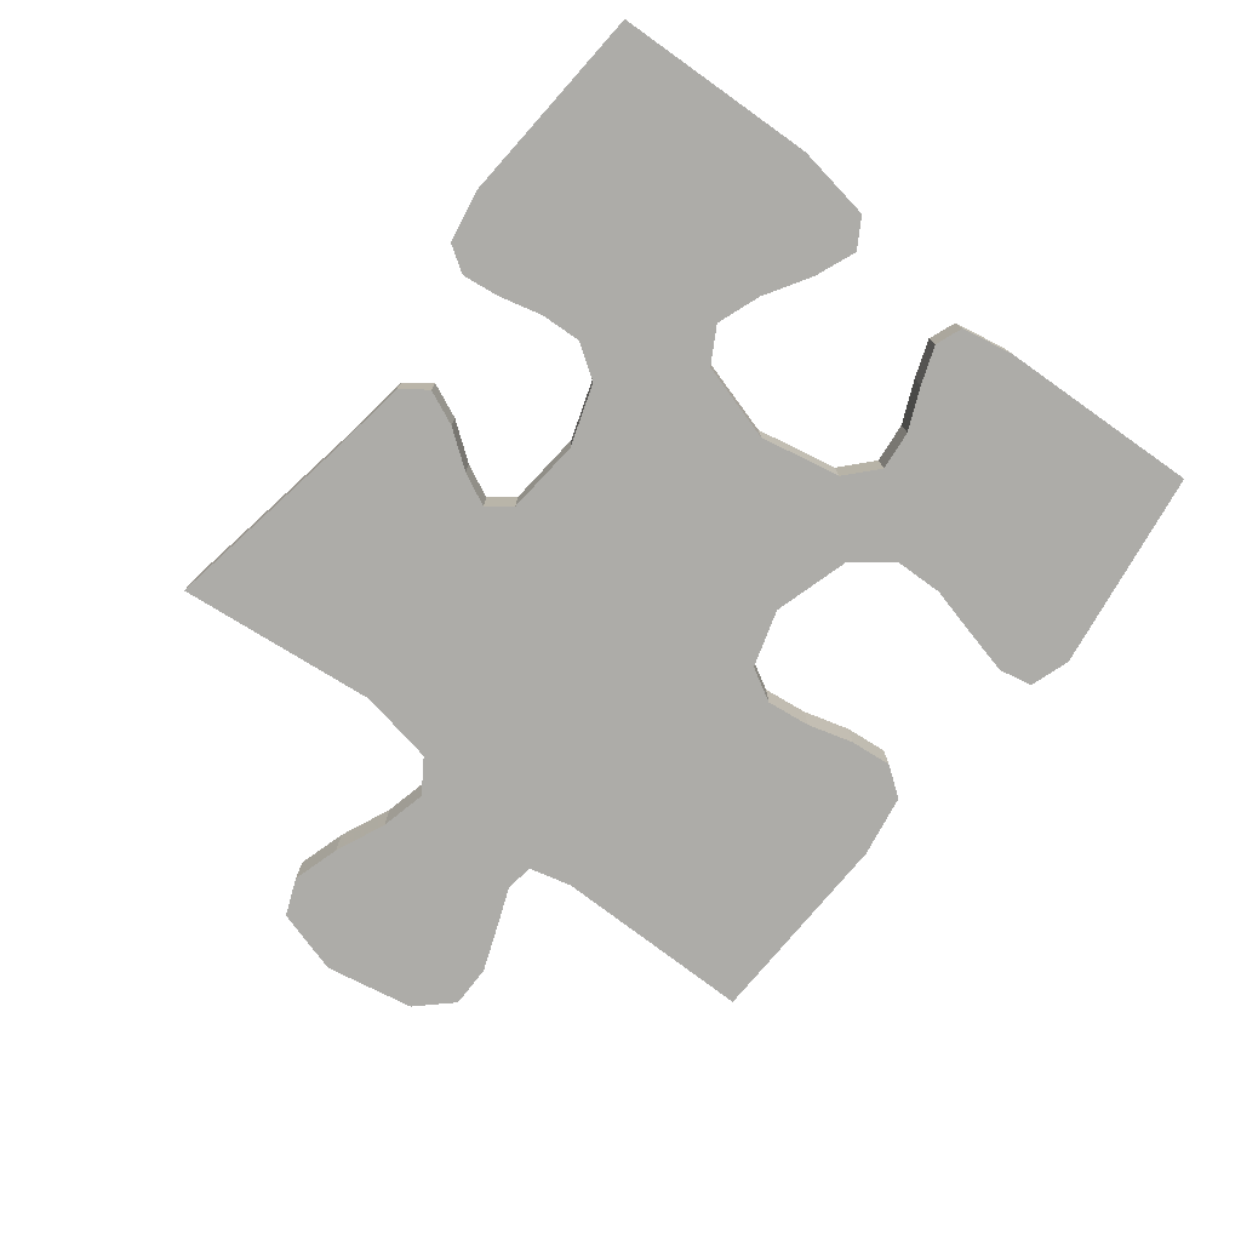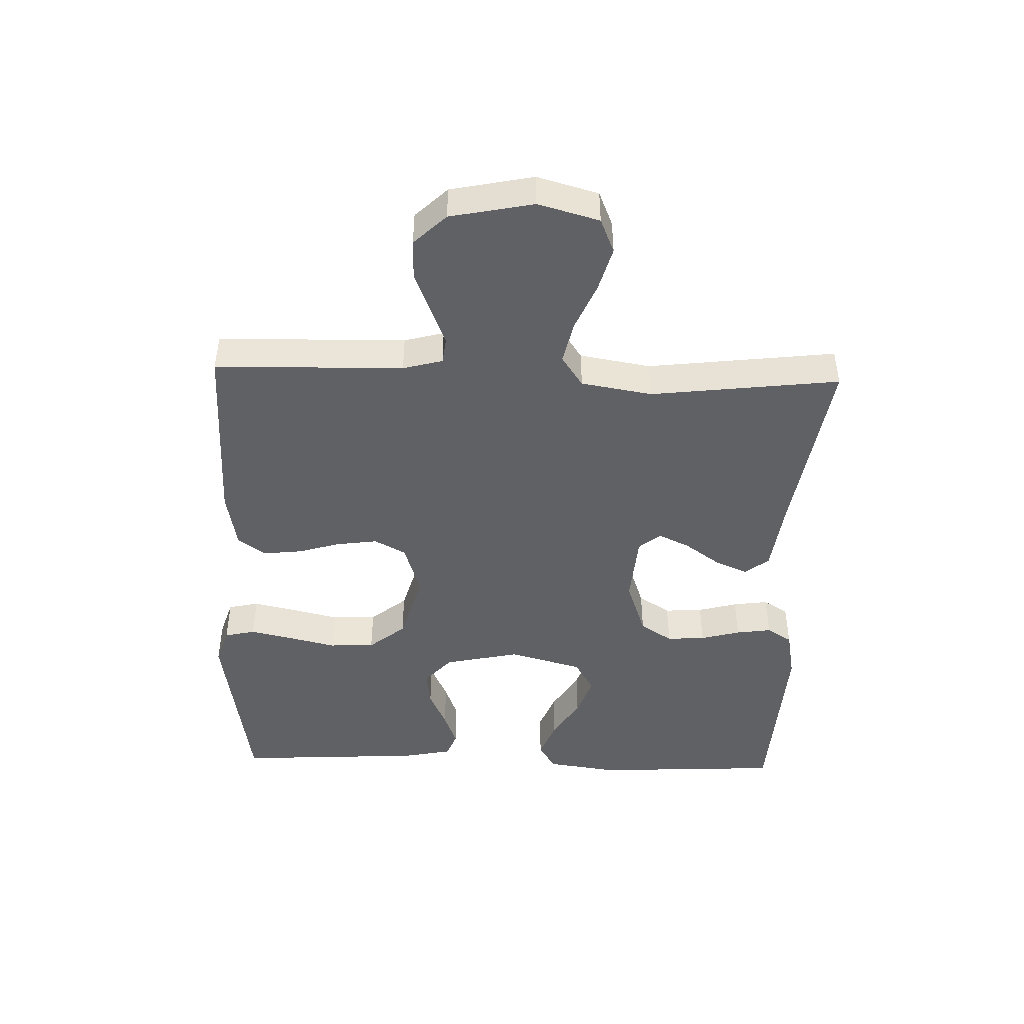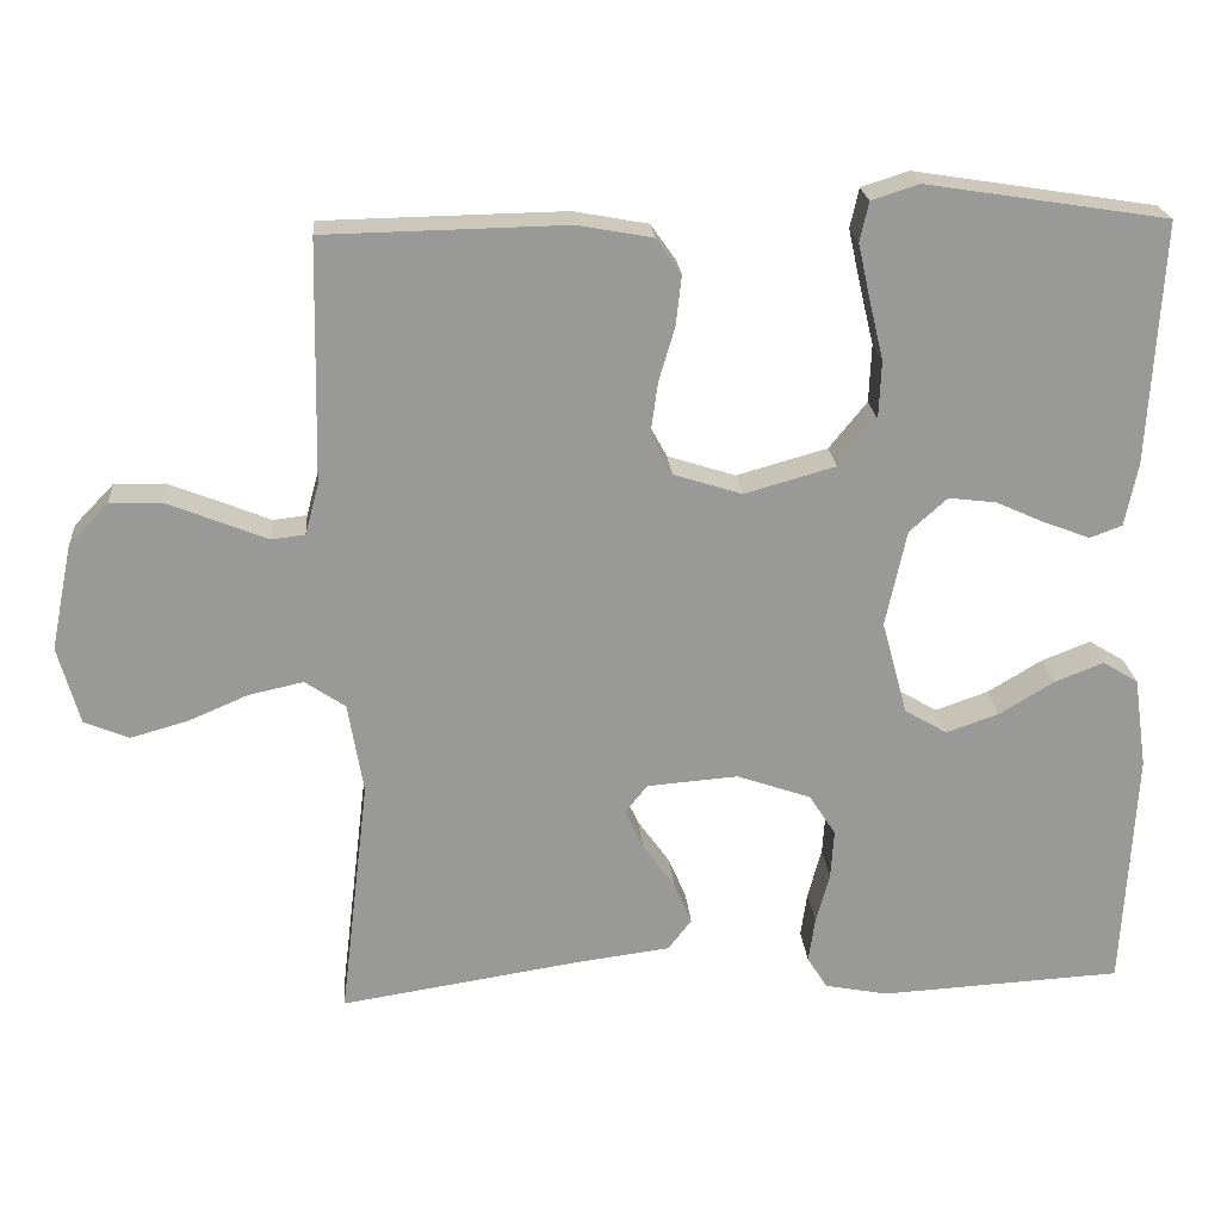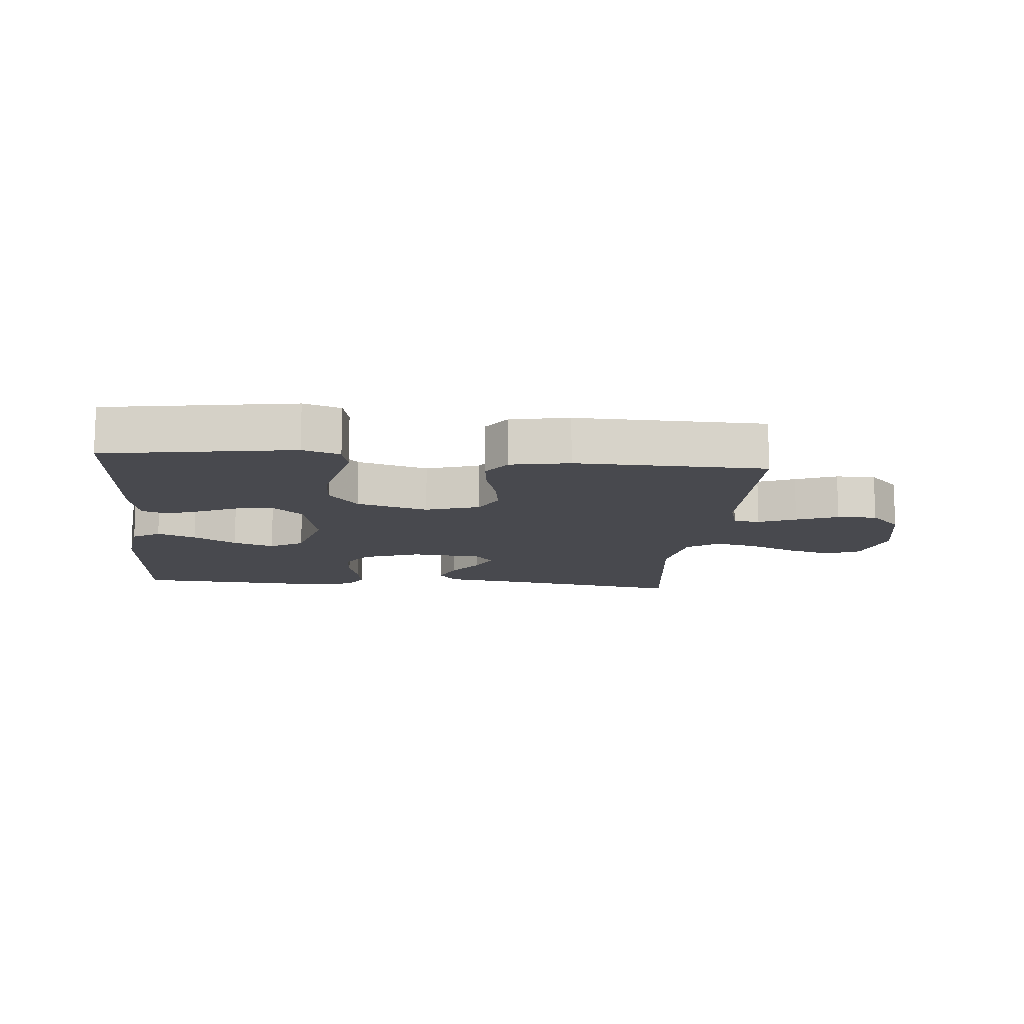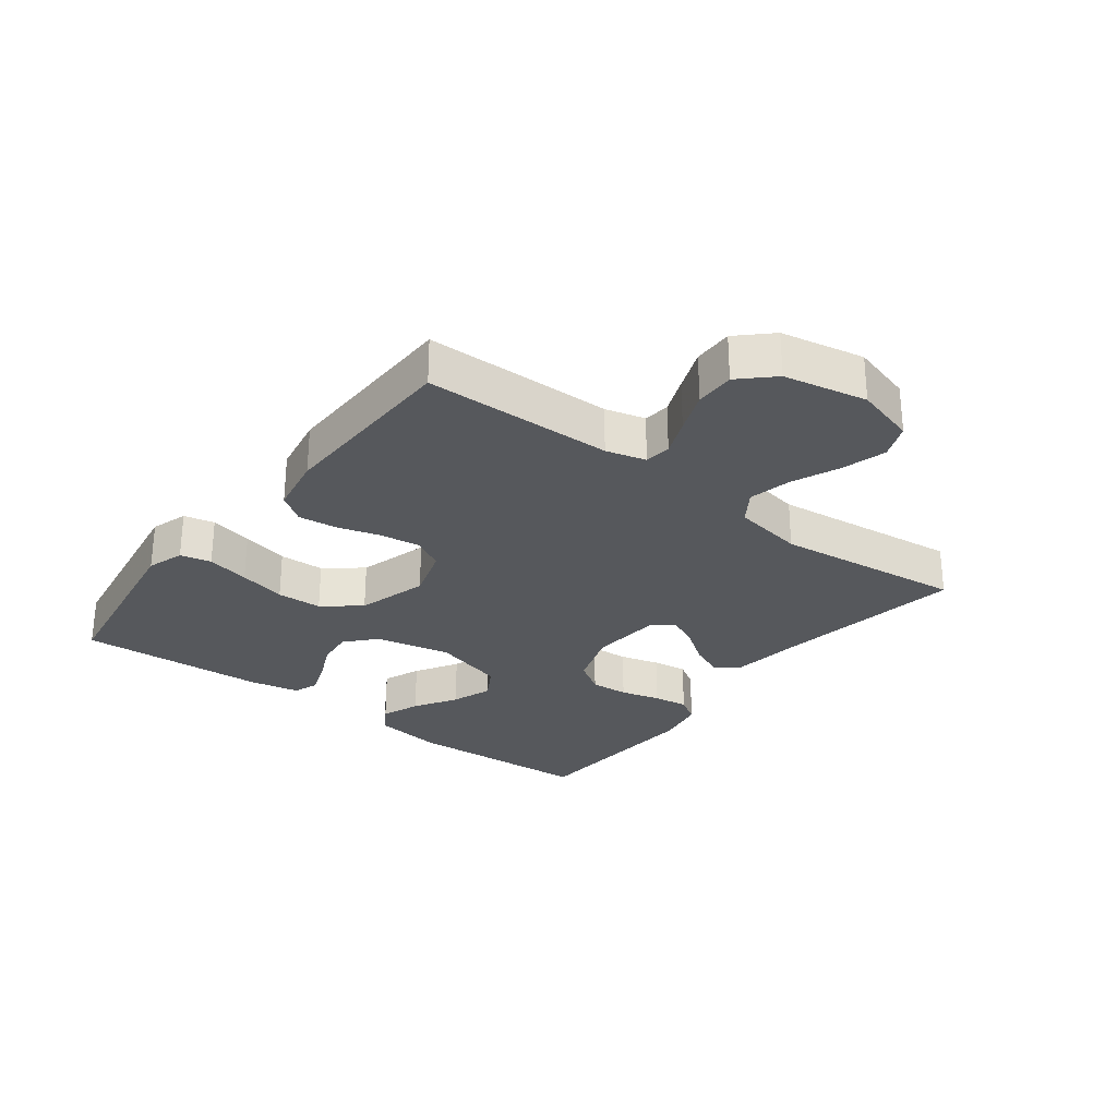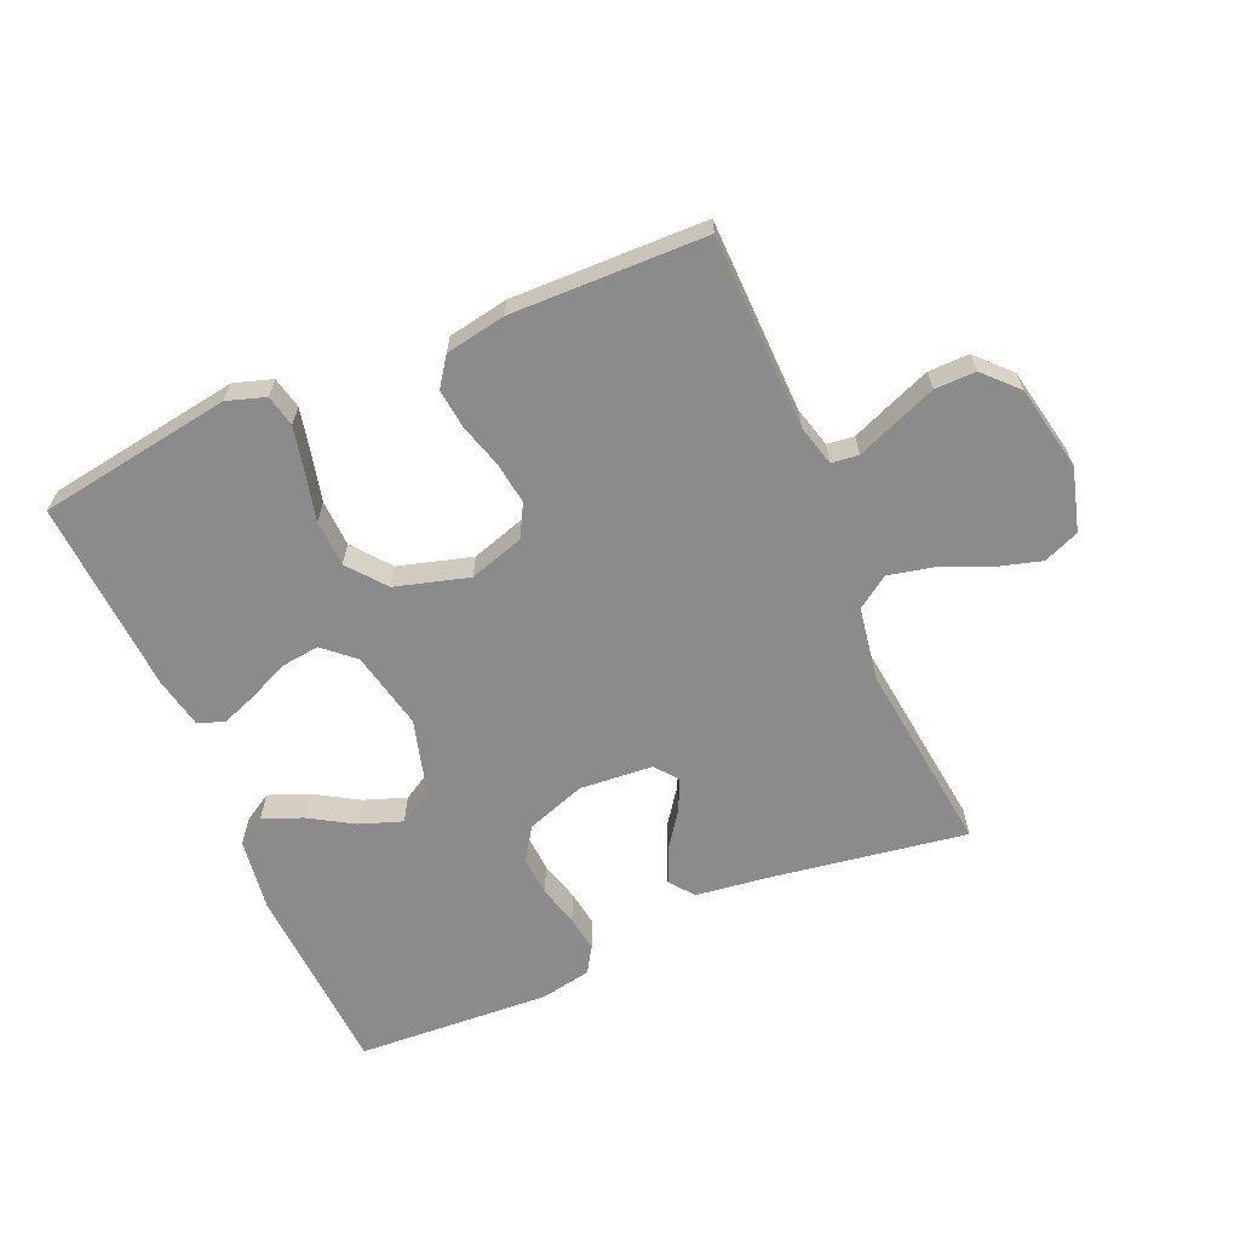
<metadata>
{"format":"obj","ext":"obj","renderer":"f3d","projection":"perspective","resolution":1024,"background":"white","views":[{"elev":-76.6,"azim":-128.5,"up":"+Y"},{"elev":-45.6,"azim":88.2,"up":"+Y"},{"elev":21.5,"azim":175.5,"up":"+Z"},{"elev":-12.7,"azim":-5.3,"up":"+Y"},{"elev":-28.1,"azim":52.5,"up":"+Y"},{"elev":-63.9,"azim":23.3,"up":"+Y"}]}
</metadata>
<code>
v 0.5 0.07 -0.5
v 0.2 0.07 -0.453
v 0.085 0.07 -0.438
v 0.056 0.07 -0.4
v 0.078 0.07 -0.348
v 0.118 0.07 -0.292
v 0.141 0.07 -0.243
v 0.113 0.07 -0.208
v 0 0.07 -0.199
v -0.092 0.07 -0.231
v -0.125 0.07 -0.282
v -0.121 0.07 -0.343
v -0.104 0.07 -0.406
v -0.096 0.07 -0.462
v -0.121 0.07 -0.502
v -0.2 0.07 -0.517
v -0.5 0.07 -0.5
v -0.516 0.07 -0.2
v -0.5 0.07 -0.087
v -0.456 0.07 -0.06
v -0.395 0.07 -0.084
v -0.327 0.07 -0.125
v -0.262 0.07 -0.148
v -0.209 0.07 -0.117
v -0.177 0.07 0
v -0.203 0.07 0.12
v -0.25 0.07 0.162
v -0.309 0.07 0.155
v -0.371 0.07 0.127
v -0.427 0.07 0.106
v -0.467 0.07 0.121
v -0.483 0.07 0.2
v -0.5 0.07 0.5
v -0.2 0.07 0.547
v -0.141 0.07 0.528
v -0.13 0.07 0.479
v -0.145 0.07 0.411
v -0.163 0.07 0.336
v -0.16 0.07 0.264
v -0.113 0.07 0.206
v 0 0.07 0.174
v 0.085 0.07 0.201
v 0.112 0.07 0.251
v 0.103 0.07 0.316
v 0.083 0.07 0.383
v 0.076 0.07 0.445
v 0.107 0.07 0.489
v 0.2 0.07 0.506
v 0.5 0.07 0.5
v 0.506 0.07 0.2
v 0.523 0.07 0.137
v 0.565 0.07 0.132
v 0.624 0.07 0.156
v 0.69 0.07 0.182
v 0.753 0.07 0.183
v 0.802 0.07 0.132
v 0.829 0.07 0
v 0.802 0.07 -0.097
v 0.747 0.07 -0.12
v 0.676 0.07 -0.1
v 0.601 0.07 -0.068
v 0.533 0.07 -0.053
v 0.483 0.07 -0.087
v 0.464 0.07 -0.2
v 0.5 0 -0.5
v 0.2 0 -0.453
v 0.085 0 -0.438
v 0.056 0 -0.4
v 0.078 0 -0.348
v 0.118 0 -0.292
v 0.141 0 -0.243
v 0.113 0 -0.208
v 0 0 -0.199
v -0.092 0 -0.231
v -0.125 0 -0.282
v -0.121 0 -0.343
v -0.104 0 -0.406
v -0.096 0 -0.462
v -0.121 0 -0.502
v -0.2 0 -0.517
v -0.5 0 -0.5
v -0.516 0 -0.2
v -0.5 0 -0.087
v -0.456 0 -0.06
v -0.395 0 -0.084
v -0.327 0 -0.125
v -0.262 0 -0.148
v -0.209 0 -0.117
v -0.177 0 0
v -0.203 0 0.12
v -0.25 0 0.162
v -0.309 0 0.155
v -0.371 0 0.127
v -0.427 0 0.106
v -0.467 0 0.121
v -0.483 0 0.2
v -0.5 0 0.5
v -0.2 0 0.547
v -0.141 0 0.528
v -0.13 0 0.479
v -0.145 0 0.411
v -0.163 0 0.336
v -0.16 0 0.264
v -0.113 0 0.206
v 0 0 0.174
v 0.085 0 0.201
v 0.112 0 0.251
v 0.103 0 0.316
v 0.083 0 0.383
v 0.076 0 0.445
v 0.107 0 0.489
v 0.2 0 0.506
v 0.5 0 0.5
v 0.506 0 0.2
v 0.523 0 0.137
v 0.565 0 0.132
v 0.624 0 0.156
v 0.69 0 0.182
v 0.753 0 0.183
v 0.802 0 0.132
v 0.829 0 0
v 0.802 0 -0.097
v 0.747 0 -0.12
v 0.676 0 -0.1
v 0.601 0 -0.068
v 0.533 0 -0.053
v 0.483 0 -0.087
v 0.464 0 -0.2
f 59 60 61
f 58 59 61
f 57 58 61
f 56 57 61
f 55 56 61
f 54 55 61
f 53 54 61
f 52 53 61
f 51 52 61 62
f 50 51 62 63
f 50 63 64
f 49 50 64
f 48 49 64
f 47 48 64
f 46 47 64
f 45 46 64
f 44 45 64
f 36 37 38
f 35 36 38
f 34 35 38
f 33 34 38
f 32 33 38
f 31 32 38
f 30 31 38
f 29 30 38
f 28 29 38
f 27 28 38 39
f 26 27 39 40
f 20 21 22
f 19 20 22
f 18 19 22
f 17 18 22
f 16 17 22
f 15 16 22
f 14 15 22
f 13 14 22
f 12 13 22
f 11 12 22 23
f 10 11 23 24
f 4 5 6
f 3 4 6
f 2 3 6
f 2 6 7
f 1 2 7
f 43 44 64 1
f 25 26 40 41
f 25 41 42
f 24 25 42
f 10 24 42
f 9 10 42
f 8 9 42 43
f 1 7 8 43
f 125 124 123
f 125 123 122
f 125 122 121
f 125 121 120
f 125 120 119
f 125 119 118
f 125 118 117
f 125 117 116
f 126 125 116 115
f 127 126 115 114
f 128 127 114
f 128 114 113
f 128 113 112
f 128 112 111
f 128 111 110
f 128 110 109
f 128 109 108
f 102 101 100
f 102 100 99
f 102 99 98
f 102 98 97
f 102 97 96
f 102 96 95
f 102 95 94
f 102 94 93
f 102 93 92
f 103 102 92 91
f 104 103 91 90
f 86 85 84
f 86 84 83
f 86 83 82
f 86 82 81
f 86 81 80
f 86 80 79
f 86 79 78
f 86 78 77
f 86 77 76
f 87 86 76 75
f 88 87 75 74
f 70 69 68
f 70 68 67
f 70 67 66
f 71 70 66
f 71 66 65
f 65 128 108 107
f 105 104 90 89
f 106 105 89
f 106 89 88
f 106 88 74
f 106 74 73
f 107 106 73 72
f 107 72 71 65
f 1 65 66 2
f 2 66 67 3
f 3 67 68 4
f 4 68 69 5
f 5 69 70 6
f 6 70 71 7
f 7 71 72 8
f 8 72 73 9
f 9 73 74 10
f 10 74 75 11
f 11 75 76 12
f 12 76 77 13
f 13 77 78 14
f 14 78 79 15
f 15 79 80 16
f 16 80 81 17
f 17 81 82 18
f 18 82 83 19
f 19 83 84 20
f 20 84 85 21
f 21 85 86 22
f 22 86 87 23
f 23 87 88 24
f 24 88 89 25
f 25 89 90 26
f 26 90 91 27
f 27 91 92 28
f 28 92 93 29
f 29 93 94 30
f 30 94 95 31
f 31 95 96 32
f 32 96 97 33
f 33 97 98 34
f 34 98 99 35
f 35 99 100 36
f 36 100 101 37
f 37 101 102 38
f 38 102 103 39
f 39 103 104 40
f 40 104 105 41
f 41 105 106 42
f 42 106 107 43
f 43 107 108 44
f 44 108 109 45
f 45 109 110 46
f 46 110 111 47
f 47 111 112 48
f 48 112 113 49
f 49 113 114 50
f 50 114 115 51
f 51 115 116 52
f 52 116 117 53
f 53 117 118 54
f 54 118 119 55
f 55 119 120 56
f 56 120 121 57
f 57 121 122 58
f 58 122 123 59
f 59 123 124 60
f 60 124 125 61
f 61 125 126 62
f 62 126 127 63
f 63 127 128 64
f 64 128 65 1

</code>
